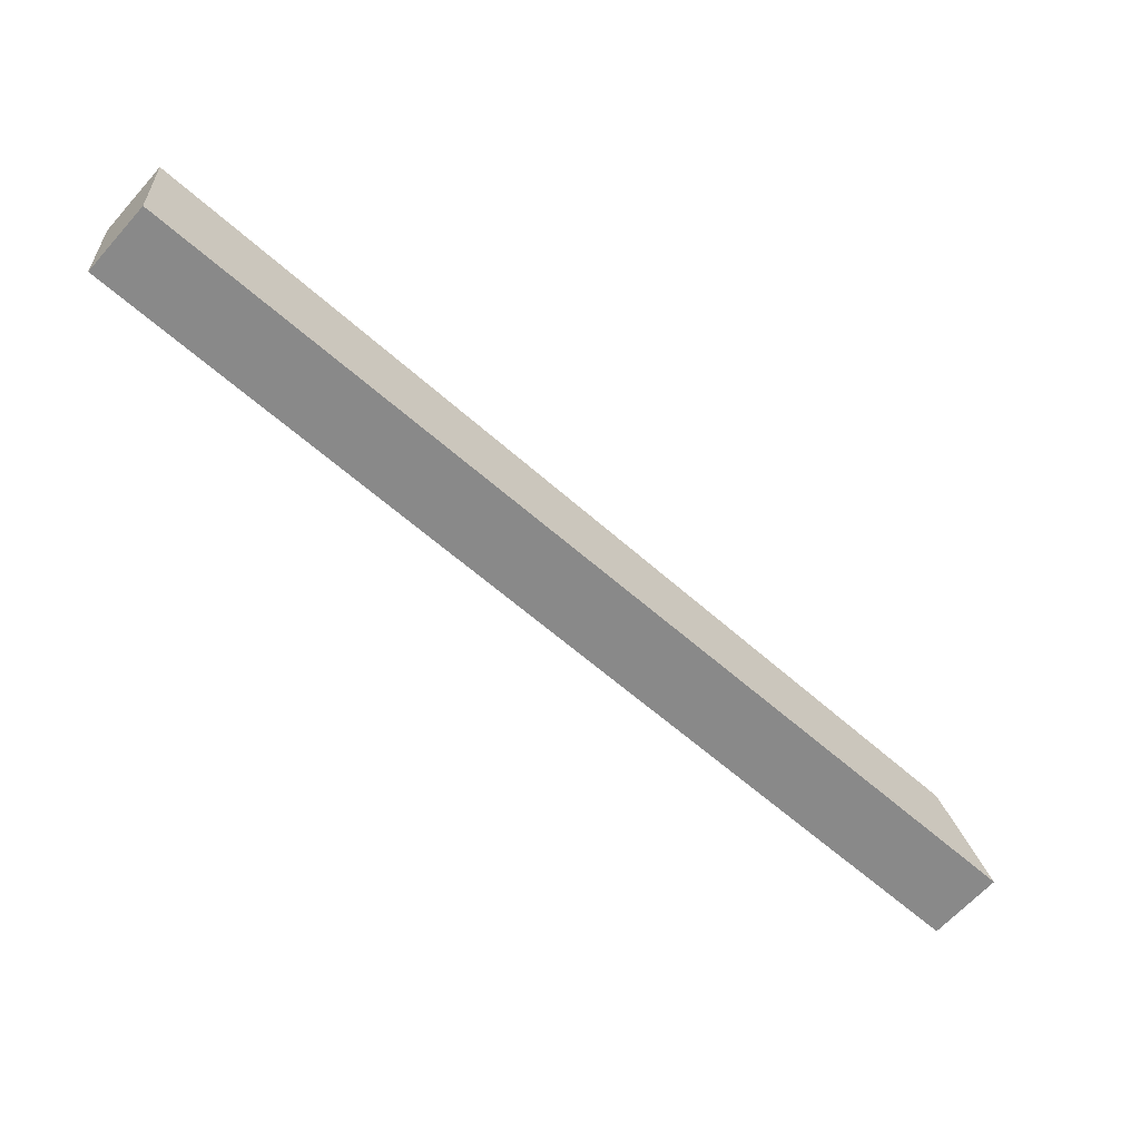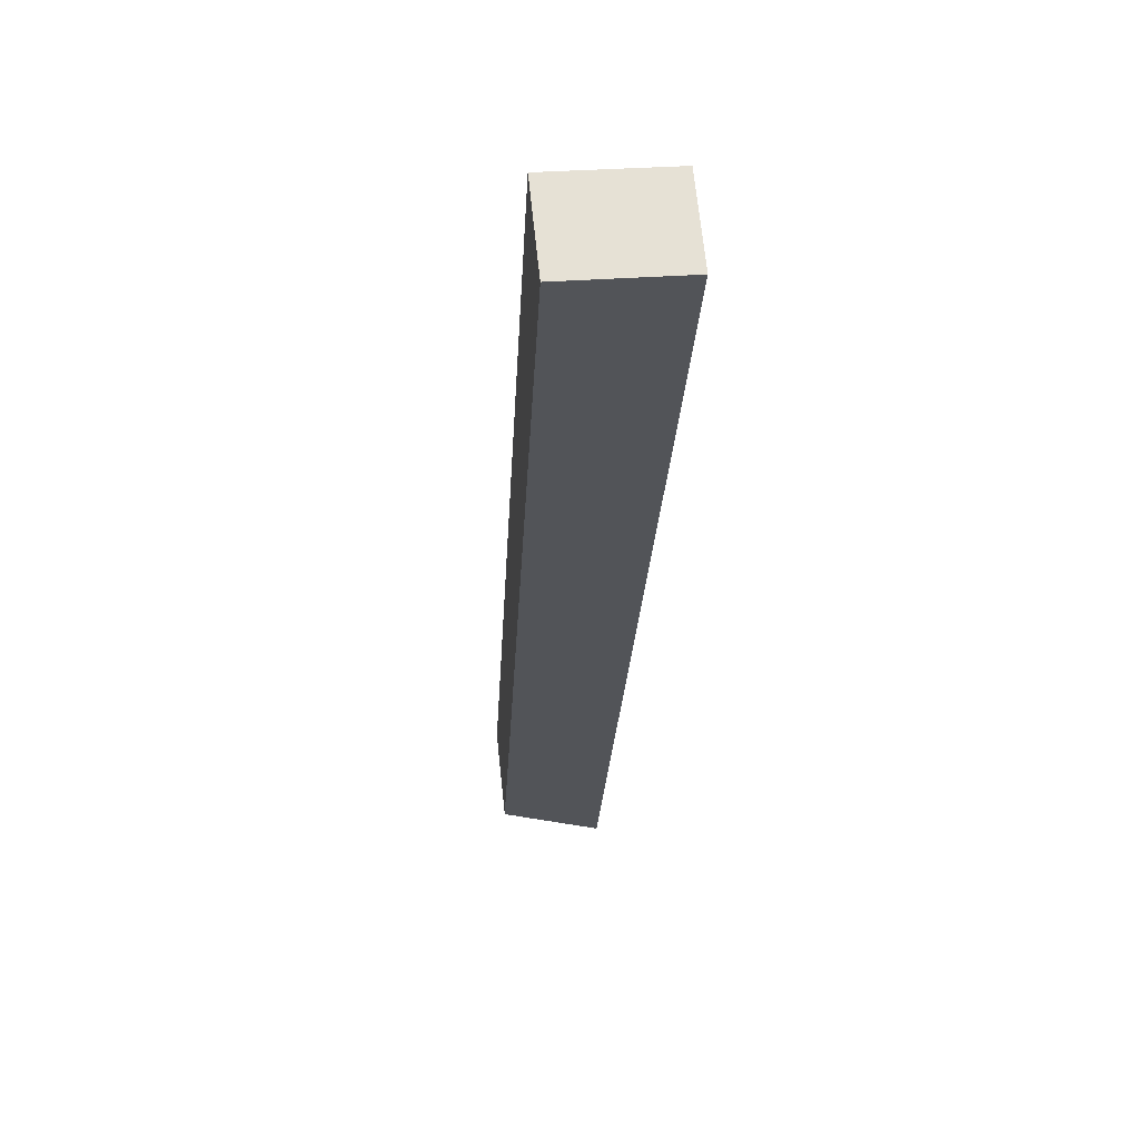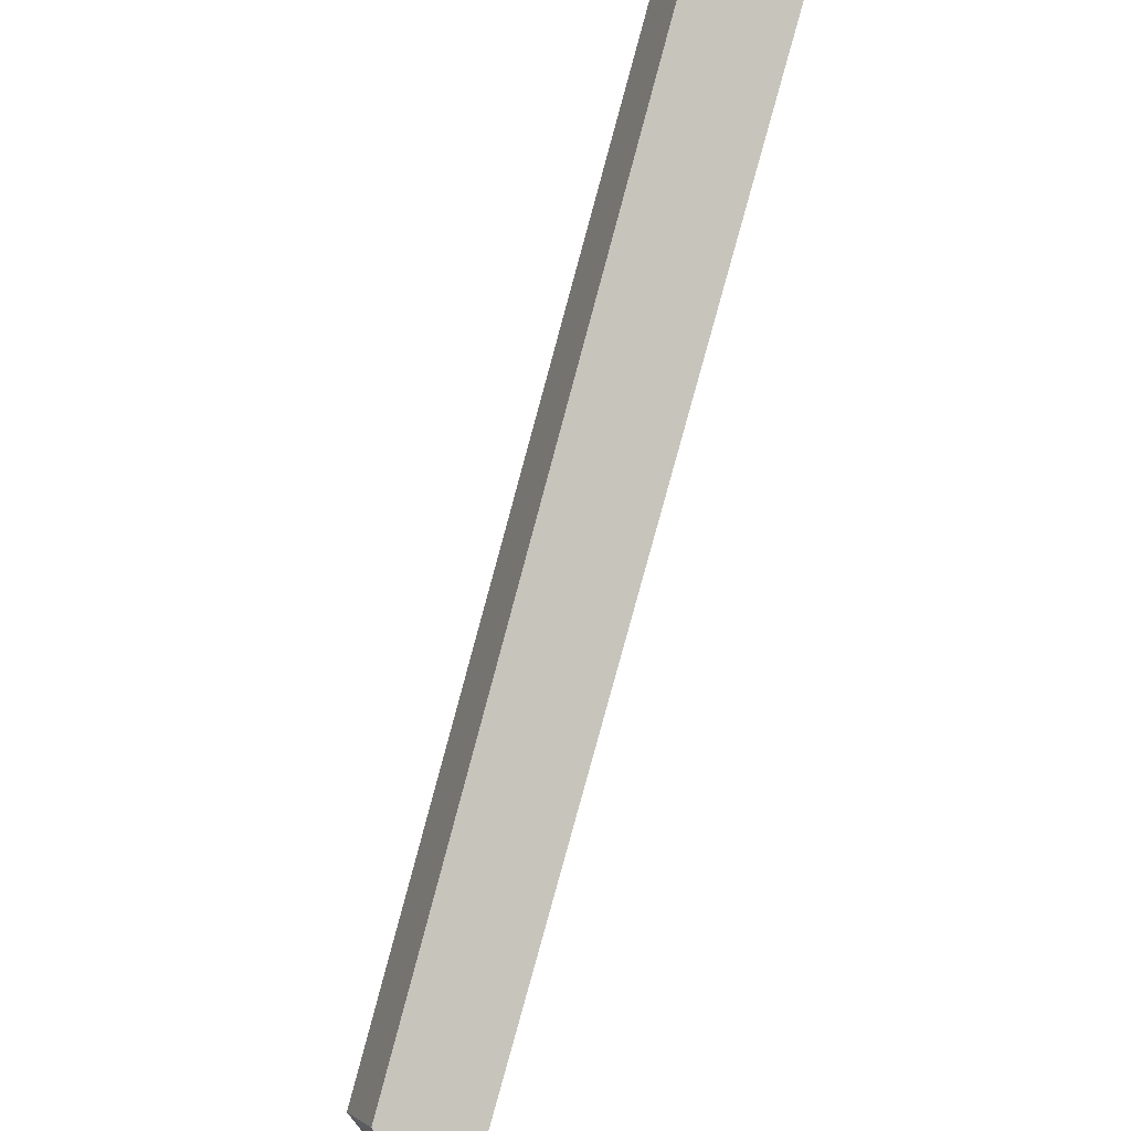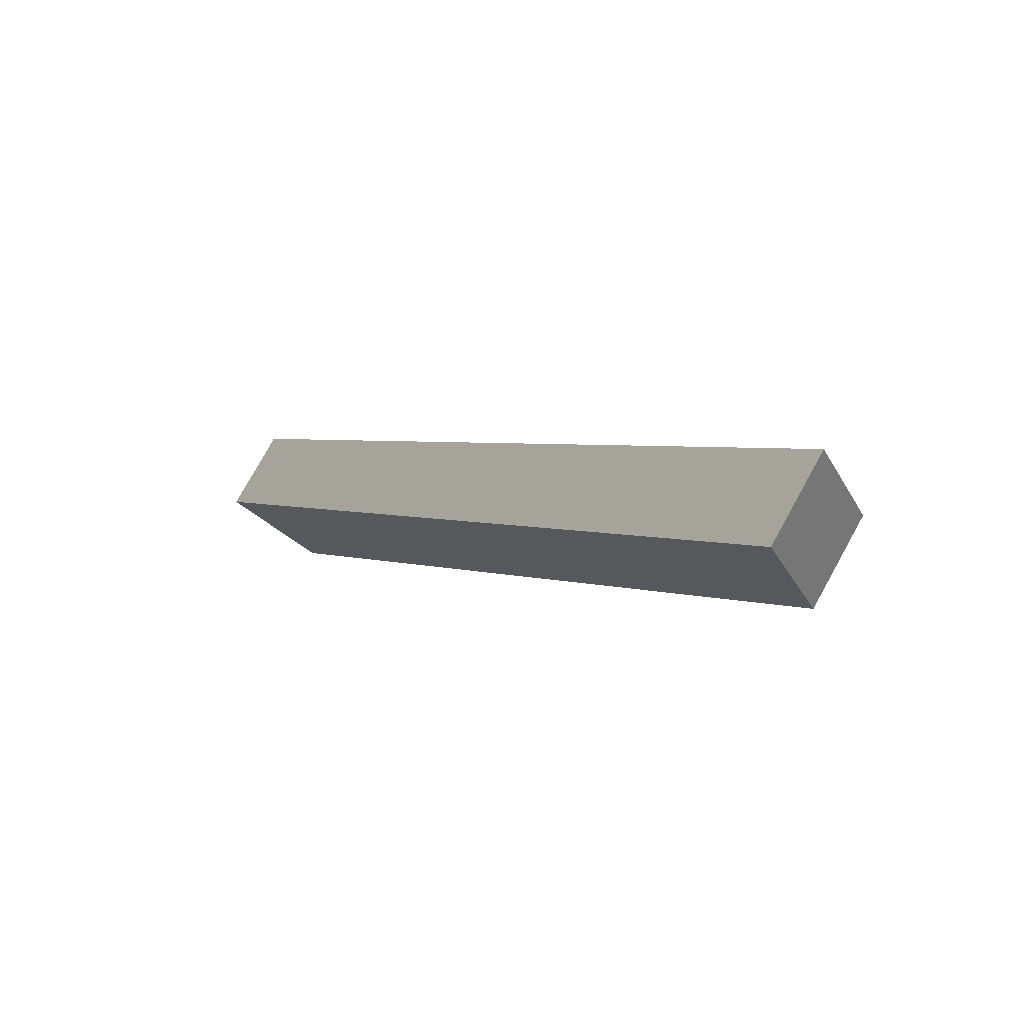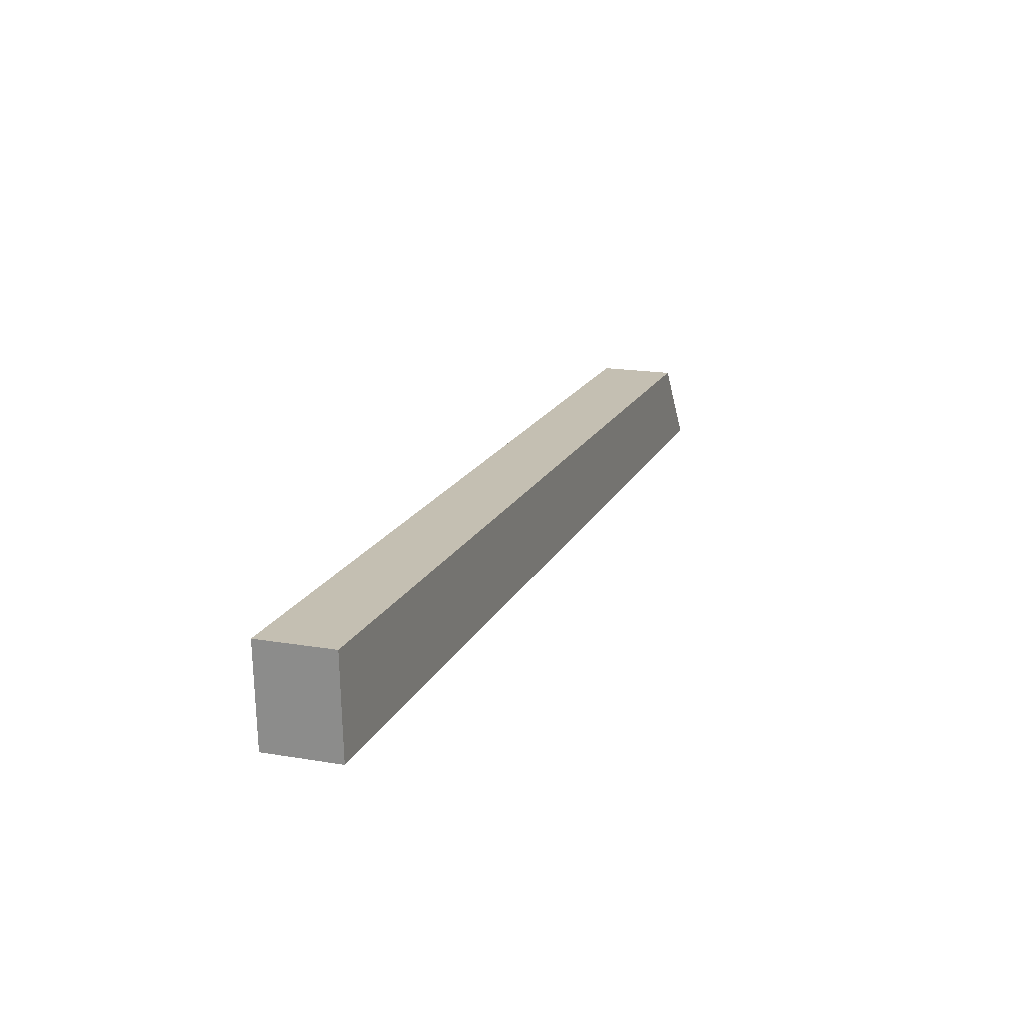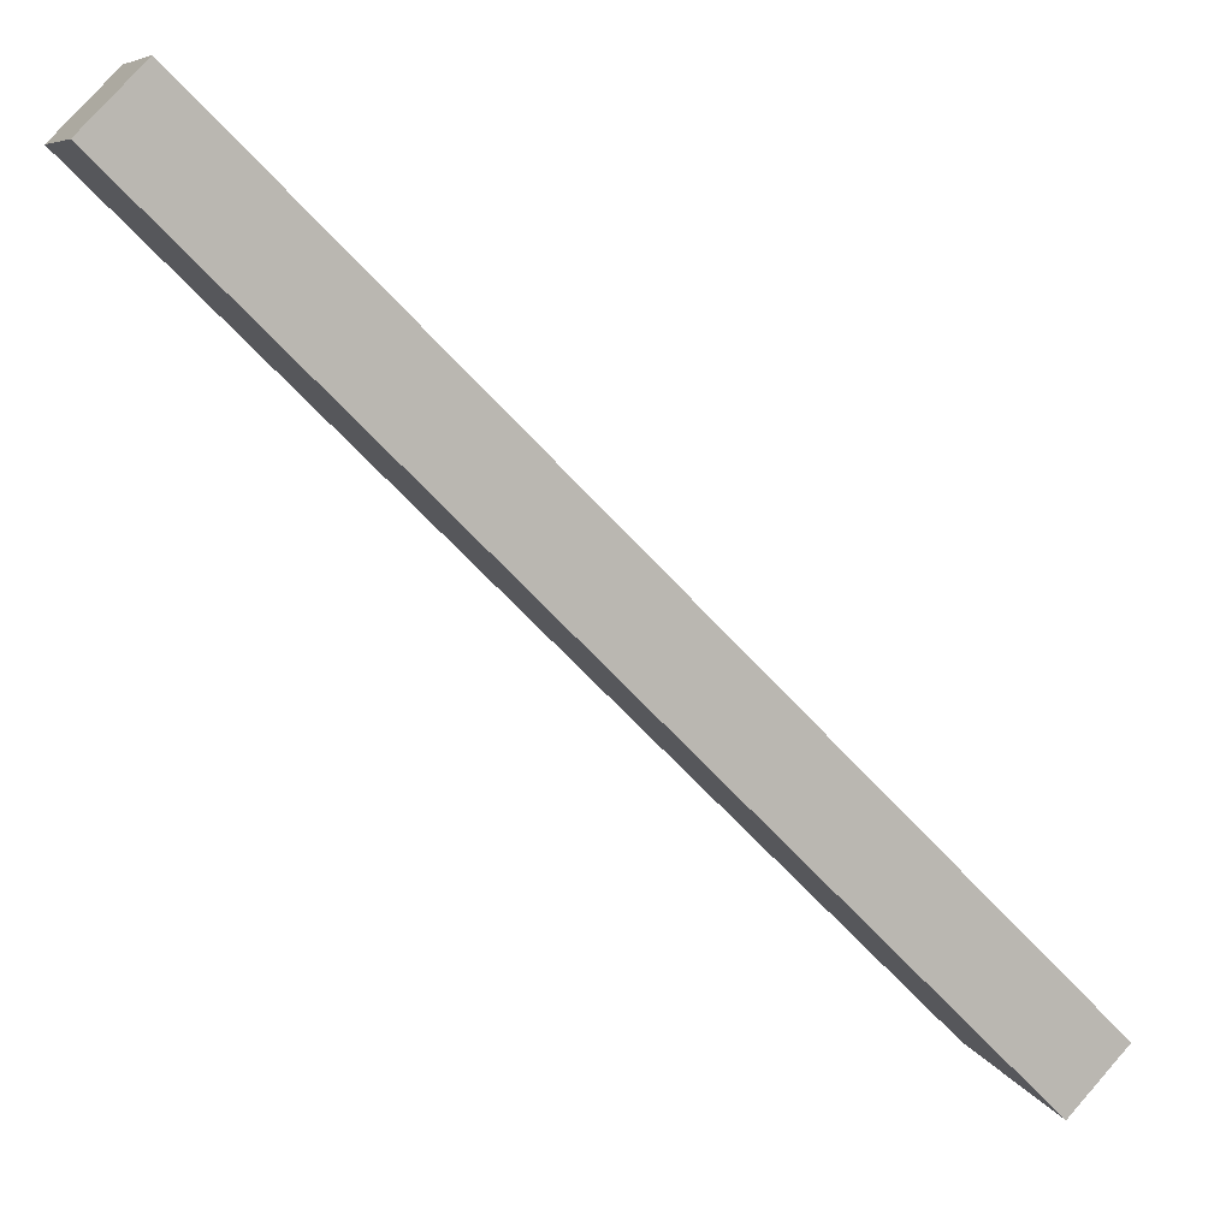
<metadata>
{"format":"obj","ext":"obj","renderer":"f3d","projection":"perspective","resolution":1024,"background":"white","views":[{"elev":-61.2,"azim":3.5,"up":"+Y"},{"elev":20.6,"azim":-96.6,"up":"+Z"},{"elev":-50.5,"azim":-114.4,"up":"+Z"},{"elev":-50.1,"azim":48.7,"up":"+Z"},{"elev":20.2,"azim":-25.2,"up":"+Y"},{"elev":7.5,"azim":-19.0,"up":"+Z"}]}
</metadata>
<code>
v 420.8 2.161 -404.2
v 420.8 2.161 -404.2
v 420.8 2.161 -404.2
v 216.4 9.244 -200
v 216.4 9.244 -200
v 216.4 9.244 -200
v 215.8 38.12 -200.3
v 215.8 38.12 -200.3
v 215.8 38.12 -200.3
v 408.5 27.76 -392.7
v 408.5 27.76 -392.7
v 408.5 27.76 -392.7
v 436.3 2.642 -388.7
v 436.3 2.642 -388.7
v 436.3 2.642 -388.7
v 231.9 9.725 -184.5
v 231.9 9.725 -184.5
v 231.9 9.725 -184.5
v 424 28.24 -377.2
v 424 28.24 -377.2
v 424 28.24 -377.2
v 231.3 38.6 -184.8
v 231.3 38.6 -184.8
v 231.3 38.6 -184.8
f 1 4 7 10
f 5 2 14 17
f 3 11 20 15
f 12 8 23 21
f 9 6 18 24
f 16 13 19 22

</code>
